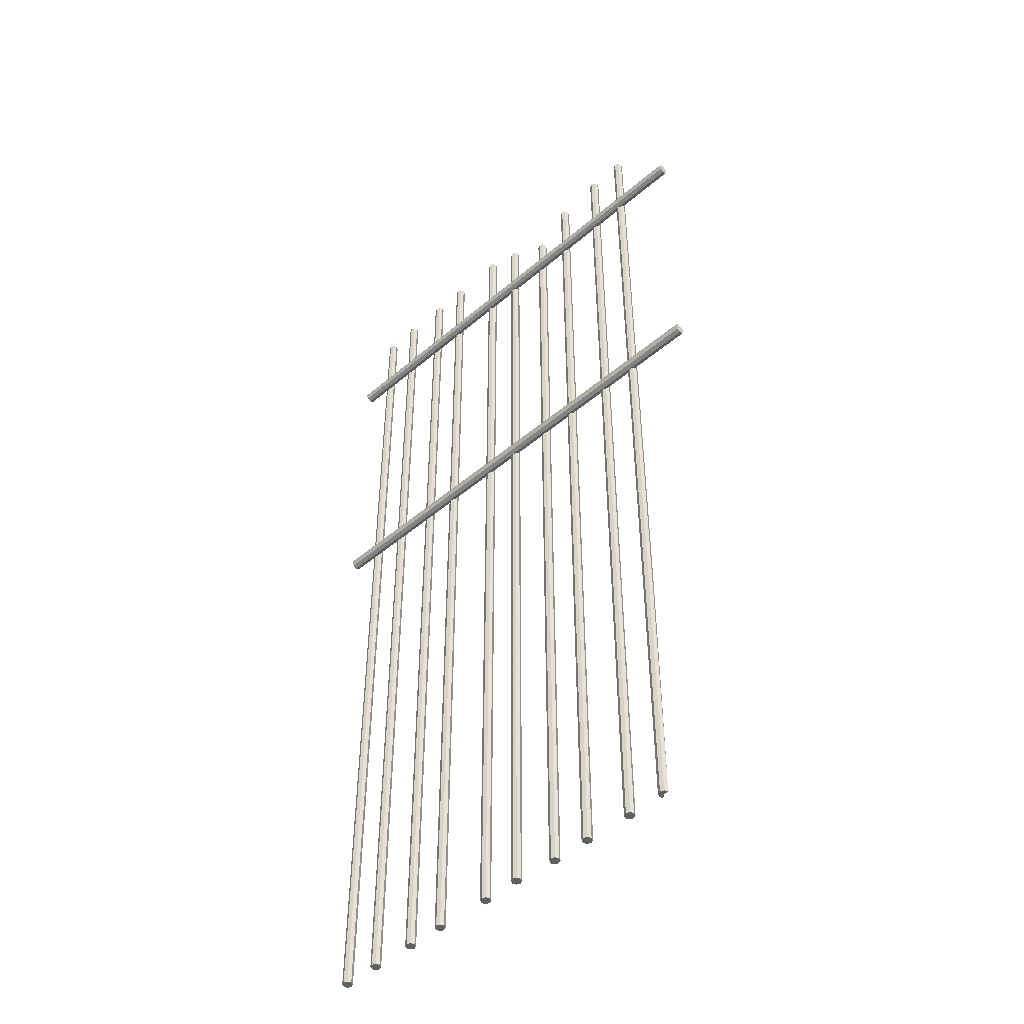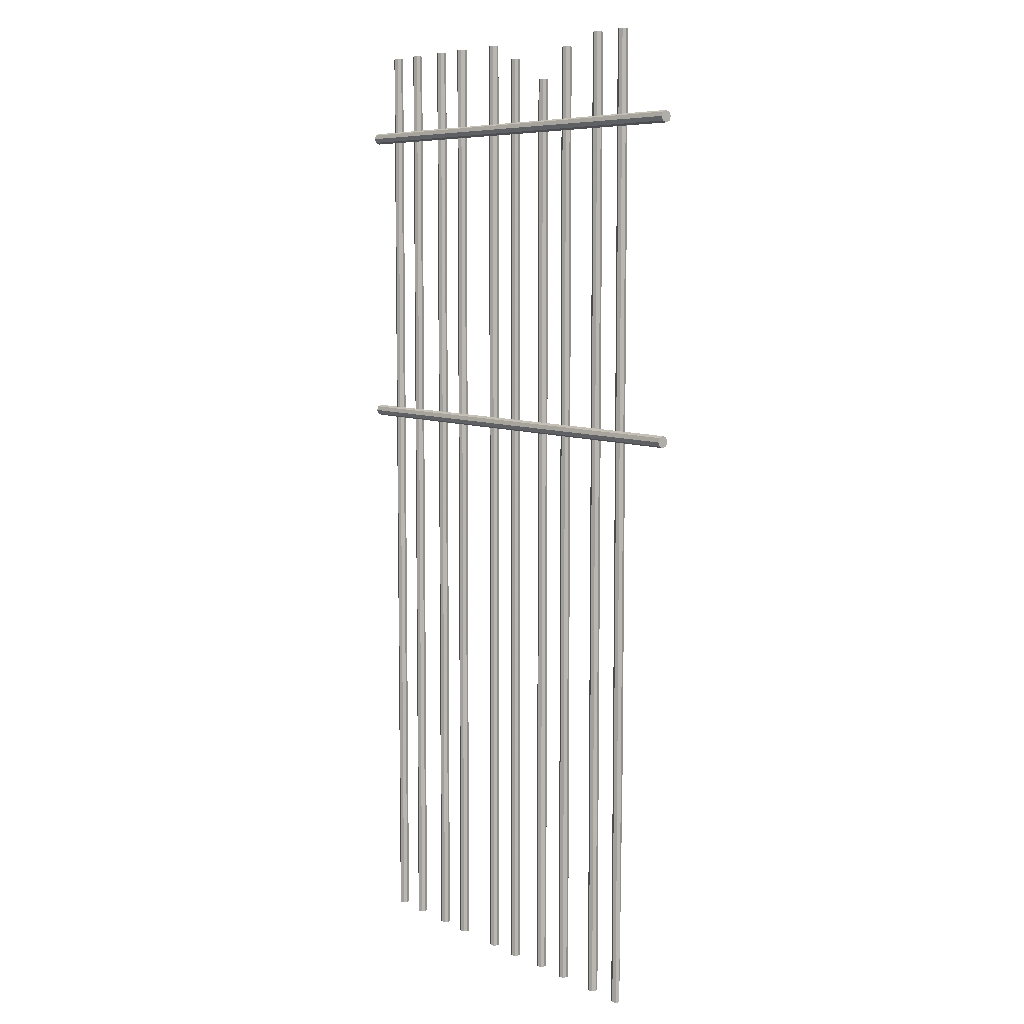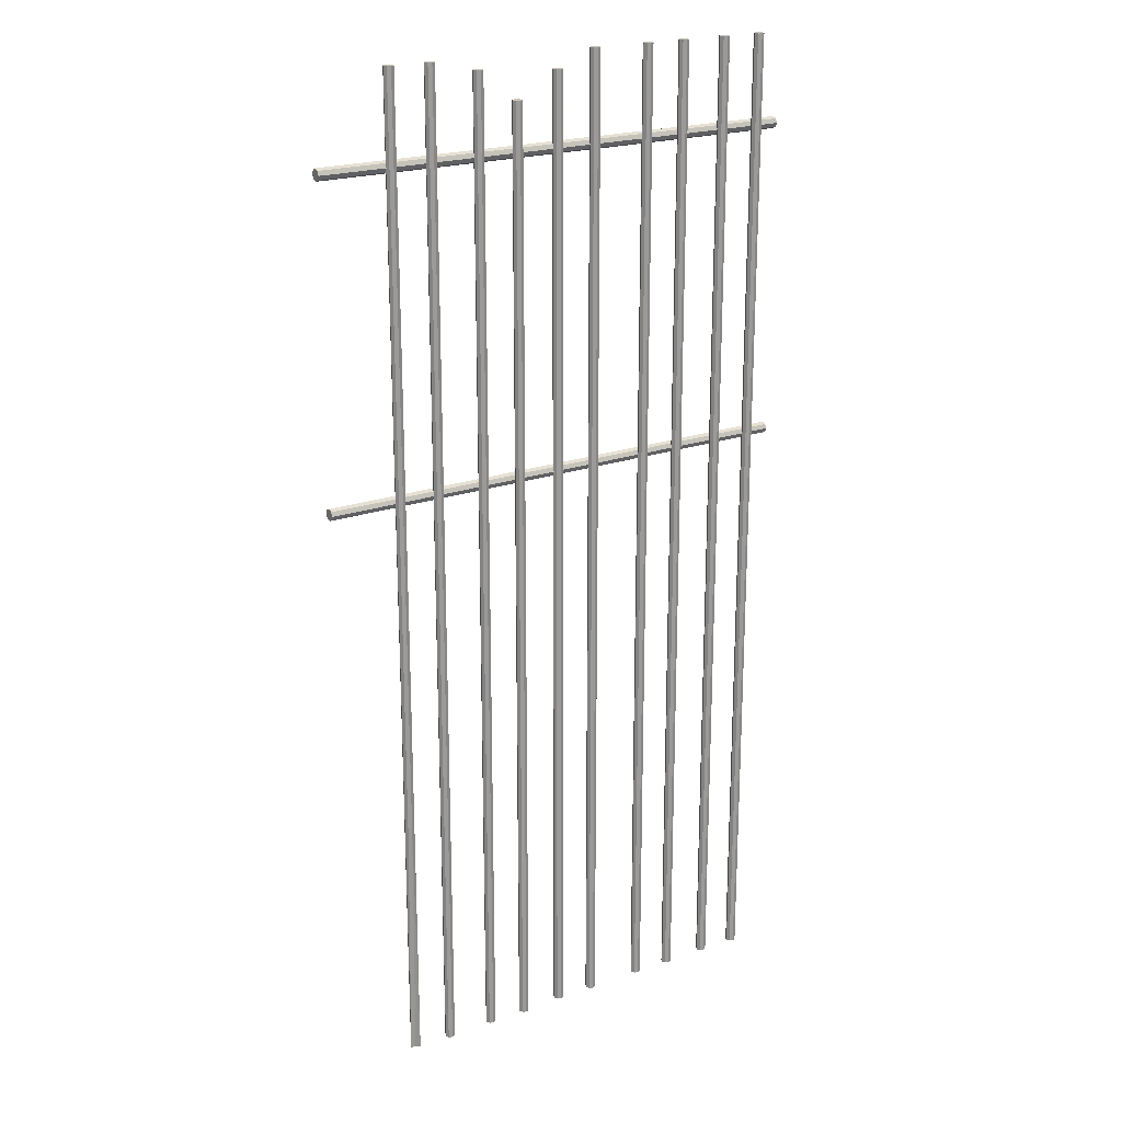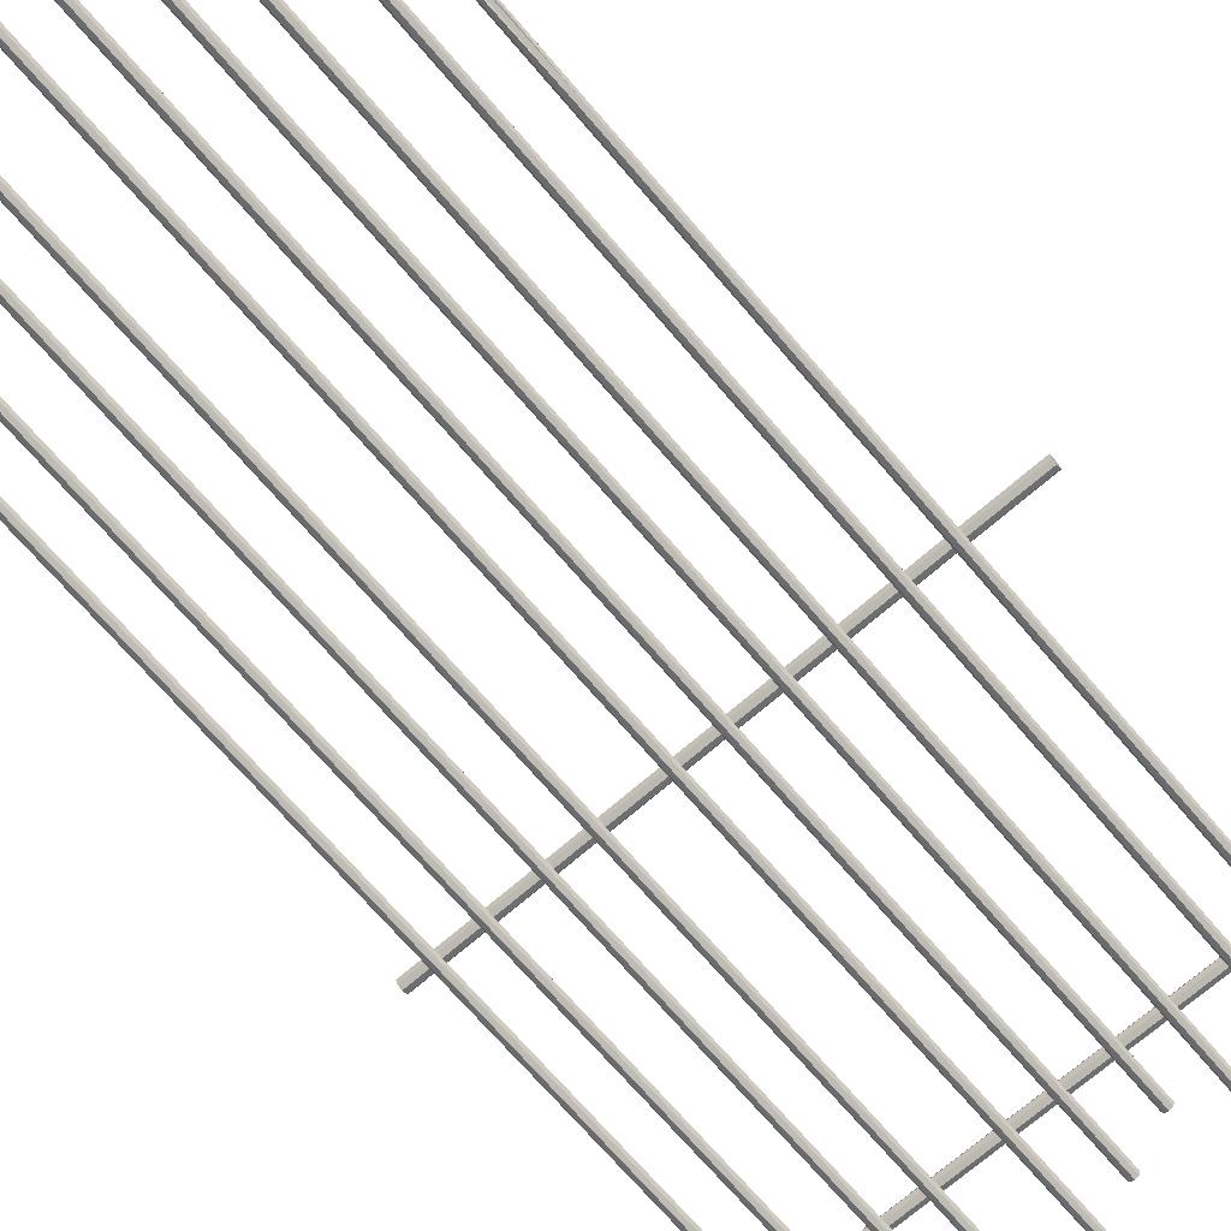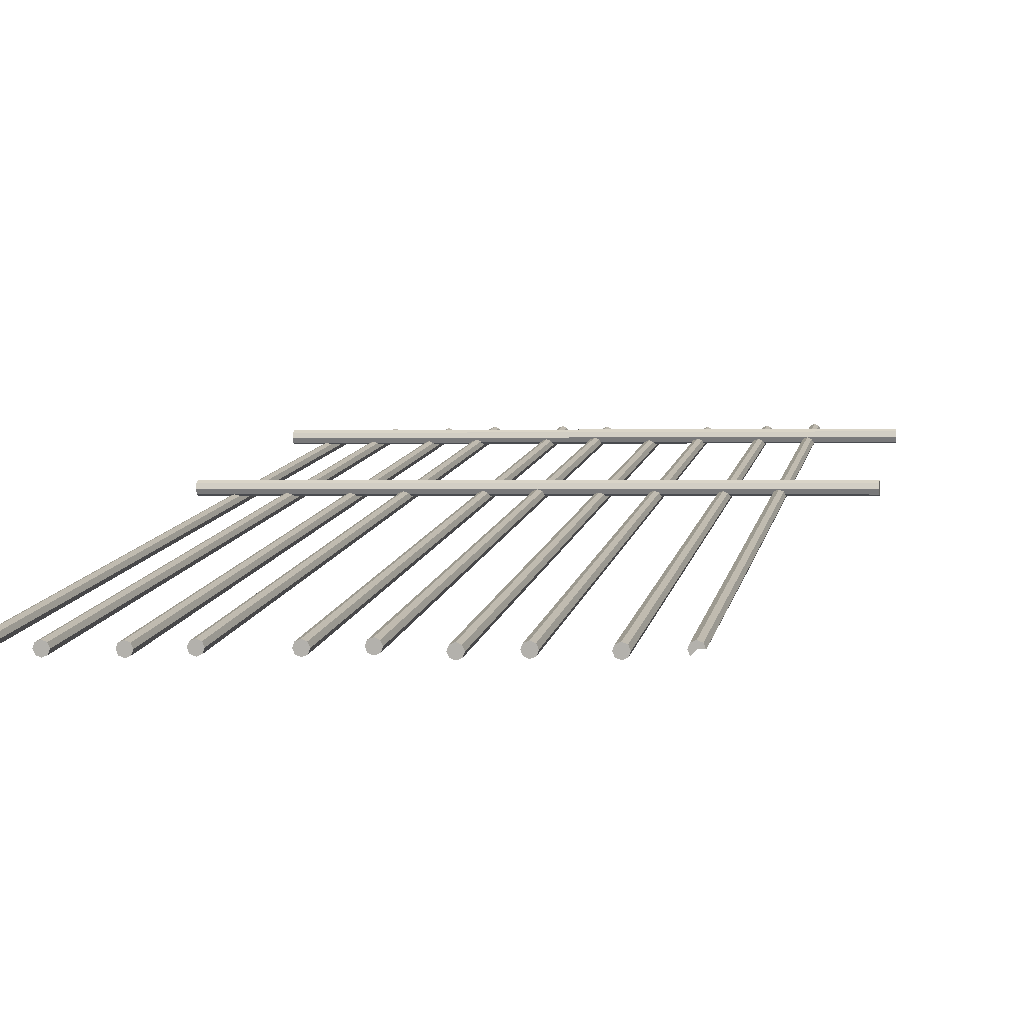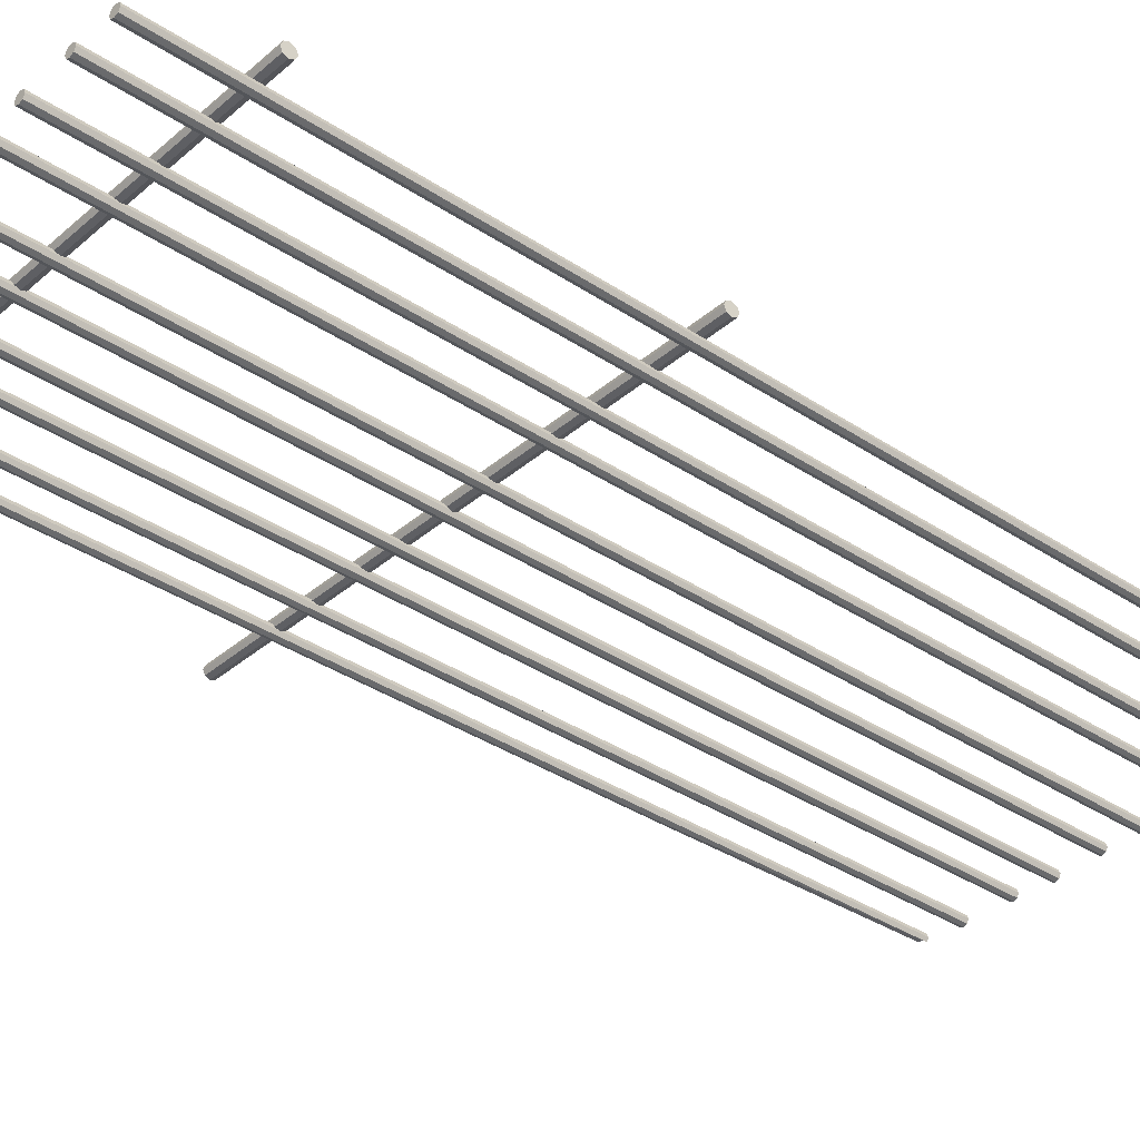
<metadata>
{"format":"obj","ext":"obj","renderer":"f3d","projection":"perspective","resolution":1024,"background":"white","views":[{"elev":-48.0,"azim":42.5,"up":"+Y"},{"elev":7.5,"azim":51.7,"up":"+Y"},{"elev":21.0,"azim":146.1,"up":"+Y"},{"elev":-70.6,"azim":40.6,"up":"+Z"},{"elev":8.3,"azim":9.1,"up":"+Z"},{"elev":-36.3,"azim":-130.9,"up":"+Z"}]}
</metadata>
<code>
v 2.846 169.4 -1.687
v 3.341 169.4 -0.413
v 2.791 169.4 0.8384
v 1.517 169.4 1.334
v 0.2653 169.4 0.7834
v -0.2302 169.4 -0.4908
v 0.3204 169.4 -1.742
v 1.595 169.4 -2.238
v 2.846 -175.3 -1.687
v 3.341 -175.3 -0.413
v 2.791 -175.3 0.8384
v 1.517 -175.3 1.334
v 0.2653 -175.3 0.7834
v -0.2302 -175.3 -0.4908
v 0.3204 -175.3 -1.742
v 1.595 -175.3 -2.238
v 1.556 169.4 -0.4519
v 1.556 -175.3 -0.4519
v -88.03 35.11 -2.008
v -88.07 35.72 -0.5346
v -88.1 35.11 0.9385
v -88.11 33.64 1.549
v -88.1 32.17 0.9385
v -88.07 31.56 -0.5346
v -88.03 32.17 -2.008
v -88.02 33.64 -2.618
v 88.1 35.11 1.83
v 88.07 35.72 3.303
v 88.03 35.11 4.776
v 88.02 33.64 5.386
v 88.03 32.17 4.776
v 88.07 31.55 3.303
v 88.1 32.17 1.83
v 88.11 33.64 1.22
v -88.07 33.64 -0.5346
v 88.07 33.64 3.303
v 32.72 171.6 -1.432
v 33.21 171.6 -0.1579
v 32.66 171.6 1.094
v 31.39 171.6 1.589
v 30.14 171.6 1.038
v 29.64 171.6 -0.2357
v 30.19 171.6 -1.487
v 31.47 171.6 -1.983
v 32.72 -175.3 -1.432
v 33.21 -175.3 -0.1579
v 32.66 -175.3 1.094
v 31.39 -175.3 1.589
v 30.14 -175.3 1.038
v 29.64 -175.3 -0.2357
v 30.19 -175.3 -1.487
v 31.47 -175.3 -1.983
v 31.43 171.6 -0.1968
v 31.43 -175.3 -0.1968
v 64.25 175.3 -0.4154
v 64.75 175.3 0.8588
v 64.2 175.3 2.11
v 62.92 175.3 2.606
v 61.67 175.3 2.055
v 61.17 175.3 0.781
v 61.72 175.3 -0.4704
v 63 175.3 -0.966
v 64.25 -85.45 -0.4154
v 64.75 -175.3 0.8588
v 64.2 -175.3 2.11
v 62.92 -175.3 2.606
v 61.67 -175.3 2.055
v 61.17 -175.3 0.781
v 61.72 -175.3 -0.4704
v 63 -85.45 -0.966
v 62.96 175.3 0.8198
v 62.96 -175.3 0.8198
v -46.06 175.3 -3.704
v -45.56 175.3 -2.43
v -46.11 175.3 -1.178
v -47.39 175.3 -0.6826
v -48.64 175.3 -1.233
v -49.13 175.3 -2.507
v -48.58 175.3 -3.759
v -47.31 175.3 -4.254
v -46.06 -175.3 -3.704
v -45.56 -175.3 -2.43
v -46.11 -175.3 -1.178
v -47.39 -175.3 -0.6826
v -48.64 -175.3 -1.233
v -49.13 -175.3 -2.507
v -48.58 -175.3 -3.759
v -47.31 -175.3 -4.254
v -47.35 175.3 -2.468
v -47.35 -175.3 -2.468
v -88.03 145.5 -2.008
v -88.07 146.1 -0.5346
v -88.1 145.5 0.9385
v -88.11 144 1.549
v -88.1 142.5 0.9385
v -88.07 141.9 -0.5346
v -88.03 142.5 -2.008
v -88.02 144 -2.618
v 88.1 145.5 1.83
v 88.07 146.1 3.303
v 88.03 145.5 4.776
v 88.02 144 5.386
v 88.03 142.5 4.776
v 88.07 141.9 3.303
v 88.1 142.5 1.83
v 88.11 144 1.22
v -88.07 144 -0.5346
v 88.07 144 3.303
v -62.66 175.3 -4.101
v -62.17 175.3 -2.827
v -62.72 175.3 -1.575
v -63.99 175.3 -1.08
v -65.24 175.3 -1.63
v -65.74 175.3 -2.904
v -65.19 175.3 -4.156
v -63.92 175.3 -4.651
v -62.66 -175.3 -4.101
v -62.17 -175.3 -2.827
v -62.72 -175.3 -1.575
v -63.99 -175.3 -1.08
v -65.24 -175.3 -1.63
v -65.74 -175.3 -2.904
v -65.19 -175.3 -4.156
v -63.92 -175.3 -4.651
v -63.95 175.3 -2.866
v -63.95 -175.3 -2.866
v -76.78 175.3 -4.836
v -76.28 175.3 -3.562
v -76.84 175.3 -2.31
v -78.11 175.3 -1.815
v -79.36 175.3 -2.365
v -79.86 175.3 -3.639
v -79.31 175.3 -4.891
v -78.03 175.3 -5.386
v -76.78 -175.3 -4.836
v -76.28 -175.3 -3.562
v -76.84 -175.3 -2.31
v -78.11 -175.3 -1.815
v -79.36 -175.3 -2.365
v -79.86 -175.3 -3.639
v -79.31 -175.3 -4.891
v -78.03 -175.3 -5.386
v -78.07 175.3 -3.6
v -78.07 -175.3 -3.6
v 50.13 175.3 -1.15
v 50.63 175.3 0.1238
v 50.08 175.3 1.375
v 48.8 175.3 1.871
v 47.55 175.3 1.32
v 47.06 175.3 0.04604
v 47.61 175.3 -1.205
v 48.88 175.3 -1.701
v 50.13 -175.3 -1.15
v 50.63 -175.3 0.1238
v 50.08 -175.3 1.375
v 48.8 -175.3 1.871
v 47.55 -175.3 1.32
v 47.06 -175.3 0.04604
v 47.61 -175.3 -1.205
v 48.88 -175.3 -1.701
v 48.84 175.3 0.08494
v 48.84 -175.3 0.08494
v 18.6 161 -2.167
v 19.1 161 -0.8928
v 18.55 161 0.3586
v 17.27 161 0.8542
v 16.02 161 0.3036
v 15.53 161 -0.9706
v 16.08 161 -2.222
v 17.35 161 -2.718
v 18.6 -175.3 -2.167
v 19.1 -175.3 -0.8928
v 18.55 -175.3 0.3586
v 17.27 -175.3 0.8542
v 16.02 -175.3 0.3036
v 15.53 -175.3 -0.9706
v 16.08 -175.3 -2.222
v 17.35 -175.3 -2.718
v 17.31 161 -0.9317
v 17.31 -175.3 -0.9317
v -31.94 175.3 -2.969
v -31.44 175.3 -1.695
v -31.99 175.3 -0.4432
v -33.27 175.3 0.0523
v -34.52 175.3 -0.4983
v -35.02 175.3 -1.772
v -34.46 175.3 -3.024
v -33.19 175.3 -3.519
v -31.94 -175.3 -2.969
v -31.44 -175.3 -1.695
v -31.99 -175.3 -0.4432
v -33.27 -175.3 0.0523
v -34.52 -175.3 -0.4983
v -35.02 -175.3 -1.772
v -34.46 -175.3 -3.024
v -33.19 -175.3 -3.519
v -33.23 175.3 -1.734
v -33.23 -175.3 -1.734
v -11.27 175.3 -2.422
v -10.78 175.3 -1.148
v -11.33 175.3 0.1035
v -12.6 175.3 0.599
v -13.85 175.3 0.04848
v -14.35 175.3 -1.226
v -13.8 175.3 -2.477
v -12.52 175.3 -2.973
v -11.27 -175.3 -2.422
v -10.78 -175.3 -1.148
v -11.33 -175.3 0.1035
v -12.6 -175.3 0.599
v -13.85 -175.3 0.04848
v -14.35 -175.3 -1.226
v -13.8 -175.3 -2.477
v -12.52 -175.3 -2.973
v -12.56 175.3 -1.187
v -12.56 -175.3 -1.187
g SM_HOTEL_fenetres_barreaux_droite:SM_HOTEL_fenetres_barreaux_droite1
f 1 2 9
f 9 2 10
f 2 3 10
f 10 3 11
f 3 4 11
f 11 4 12
f 4 5 12
f 12 5 13
f 5 6 13
f 13 6 14
f 6 7 14
f 14 7 15
f 7 8 15
f 15 8 16
f 8 1 16
f 16 1 9
f 2 1 17
f 3 2 17
f 4 3 17
f 5 4 17
f 6 5 17
f 7 6 17
f 8 7 17
f 1 8 17
f 9 10 18
f 10 11 18
f 11 12 18
f 12 13 18
f 13 14 18
f 14 15 18
f 15 16 18
f 16 9 18
f 19 20 27
f 27 20 28
f 20 21 28
f 28 21 29
f 21 22 29
f 29 22 30
f 22 23 30
f 30 23 31
f 23 24 31
f 31 24 32
f 24 25 32
f 32 25 33
f 25 26 33
f 33 26 34
f 26 19 34
f 34 19 27
f 20 19 35
f 21 20 35
f 22 21 35
f 23 22 35
f 24 23 35
f 25 24 35
f 26 25 35
f 19 26 35
f 27 28 36
f 28 29 36
f 29 30 36
f 30 31 36
f 31 32 36
f 32 33 36
f 33 34 36
f 34 27 36
f 37 38 45
f 45 38 46
f 38 39 46
f 46 39 47
f 39 40 47
f 47 40 48
f 40 41 48
f 48 41 49
f 41 42 49
f 49 42 50
f 42 43 50
f 50 43 51
f 43 44 51
f 51 44 52
f 44 37 52
f 52 37 45
f 38 37 53
f 39 38 53
f 40 39 53
f 41 40 53
f 42 41 53
f 43 42 53
f 44 43 53
f 37 44 53
f 45 46 54
f 46 47 54
f 47 48 54
f 48 49 54
f 49 50 54
f 50 51 54
f 51 52 54
f 52 45 54
f 55 56 63
f 63 56 64
f 56 57 64
f 64 57 65
f 57 58 65
f 65 58 66
f 58 59 66
f 66 59 67
f 59 60 67
f 67 60 68
f 60 61 68
f 68 61 69
f 61 62 69
f 69 62 70
f 62 55 70
f 70 55 63
f 56 55 71
f 57 56 71
f 58 57 71
f 59 58 71
f 60 59 71
f 61 60 71
f 62 61 71
f 55 62 71
f 63 64 72
f 64 65 72
f 65 66 72
f 66 67 72
f 67 68 72
f 68 69 72
f 69 70 72
f 70 63 72
f 73 74 81
f 81 74 82
f 74 75 82
f 82 75 83
f 75 76 83
f 83 76 84
f 76 77 84
f 84 77 85
f 77 78 85
f 85 78 86
f 78 79 86
f 86 79 87
f 79 80 87
f 87 80 88
f 80 73 88
f 88 73 81
f 74 73 89
f 75 74 89
f 76 75 89
f 77 76 89
f 78 77 89
f 79 78 89
f 80 79 89
f 73 80 89
f 81 82 90
f 82 83 90
f 83 84 90
f 84 85 90
f 85 86 90
f 86 87 90
f 87 88 90
f 88 81 90
f 91 92 99
f 99 92 100
f 92 93 100
f 100 93 101
f 93 94 101
f 101 94 102
f 94 95 102
f 102 95 103
f 95 96 103
f 103 96 104
f 96 97 104
f 104 97 105
f 97 98 105
f 105 98 106
f 98 91 106
f 106 91 99
f 92 91 107
f 93 92 107
f 94 93 107
f 95 94 107
f 96 95 107
f 97 96 107
f 98 97 107
f 91 98 107
f 99 100 108
f 100 101 108
f 101 102 108
f 102 103 108
f 103 104 108
f 104 105 108
f 105 106 108
f 106 99 108
f 109 110 117
f 117 110 118
f 110 111 118
f 118 111 119
f 111 112 119
f 119 112 120
f 112 113 120
f 120 113 121
f 113 114 121
f 121 114 122
f 114 115 122
f 122 115 123
f 115 116 123
f 123 116 124
f 116 109 124
f 124 109 117
f 110 109 125
f 111 110 125
f 112 111 125
f 113 112 125
f 114 113 125
f 115 114 125
f 116 115 125
f 109 116 125
f 117 118 126
f 118 119 126
f 119 120 126
f 120 121 126
f 121 122 126
f 122 123 126
f 123 124 126
f 124 117 126
f 127 128 135
f 135 128 136
f 128 129 136
f 136 129 137
f 129 130 137
f 137 130 138
f 130 131 138
f 138 131 139
f 131 132 139
f 139 132 140
f 132 133 140
f 140 133 141
f 133 134 141
f 141 134 142
f 134 127 142
f 142 127 135
f 128 127 143
f 129 128 143
f 130 129 143
f 131 130 143
f 132 131 143
f 133 132 143
f 134 133 143
f 127 134 143
f 135 136 144
f 136 137 144
f 137 138 144
f 138 139 144
f 139 140 144
f 140 141 144
f 141 142 144
f 142 135 144
f 145 146 153
f 153 146 154
f 146 147 154
f 154 147 155
f 147 148 155
f 155 148 156
f 148 149 156
f 156 149 157
f 149 150 157
f 157 150 158
f 150 151 158
f 158 151 159
f 151 152 159
f 159 152 160
f 152 145 160
f 160 145 153
f 146 145 161
f 147 146 161
f 148 147 161
f 149 148 161
f 150 149 161
f 151 150 161
f 152 151 161
f 145 152 161
f 153 154 162
f 154 155 162
f 155 156 162
f 156 157 162
f 157 158 162
f 158 159 162
f 159 160 162
f 160 153 162
f 163 164 171
f 171 164 172
f 164 165 172
f 172 165 173
f 165 166 173
f 173 166 174
f 166 167 174
f 174 167 175
f 167 168 175
f 175 168 176
f 168 169 176
f 176 169 177
f 169 170 177
f 177 170 178
f 170 163 178
f 178 163 171
f 164 163 179
f 165 164 179
f 166 165 179
f 167 166 179
f 168 167 179
f 169 168 179
f 170 169 179
f 163 170 179
f 171 172 180
f 172 173 180
f 173 174 180
f 174 175 180
f 175 176 180
f 176 177 180
f 177 178 180
f 178 171 180
f 181 182 189
f 189 182 190
f 182 183 190
f 190 183 191
f 183 184 191
f 191 184 192
f 184 185 192
f 192 185 193
f 185 186 193
f 193 186 194
f 186 187 194
f 194 187 195
f 187 188 195
f 195 188 196
f 188 181 196
f 196 181 189
f 182 181 197
f 183 182 197
f 184 183 197
f 185 184 197
f 186 185 197
f 187 186 197
f 188 187 197
f 181 188 197
f 189 190 198
f 190 191 198
f 191 192 198
f 192 193 198
f 193 194 198
f 194 195 198
f 195 196 198
f 196 189 198
f 199 200 207
f 207 200 208
f 200 201 208
f 208 201 209
f 201 202 209
f 209 202 210
f 202 203 210
f 210 203 211
f 203 204 211
f 211 204 212
f 204 205 212
f 212 205 213
f 205 206 213
f 213 206 214
f 206 199 214
f 214 199 207
f 200 199 215
f 201 200 215
f 202 201 215
f 203 202 215
f 204 203 215
f 205 204 215
f 206 205 215
f 199 206 215
f 207 208 216
f 208 209 216
f 209 210 216
f 210 211 216
f 211 212 216
f 212 213 216
f 213 214 216
f 214 207 216

</code>
